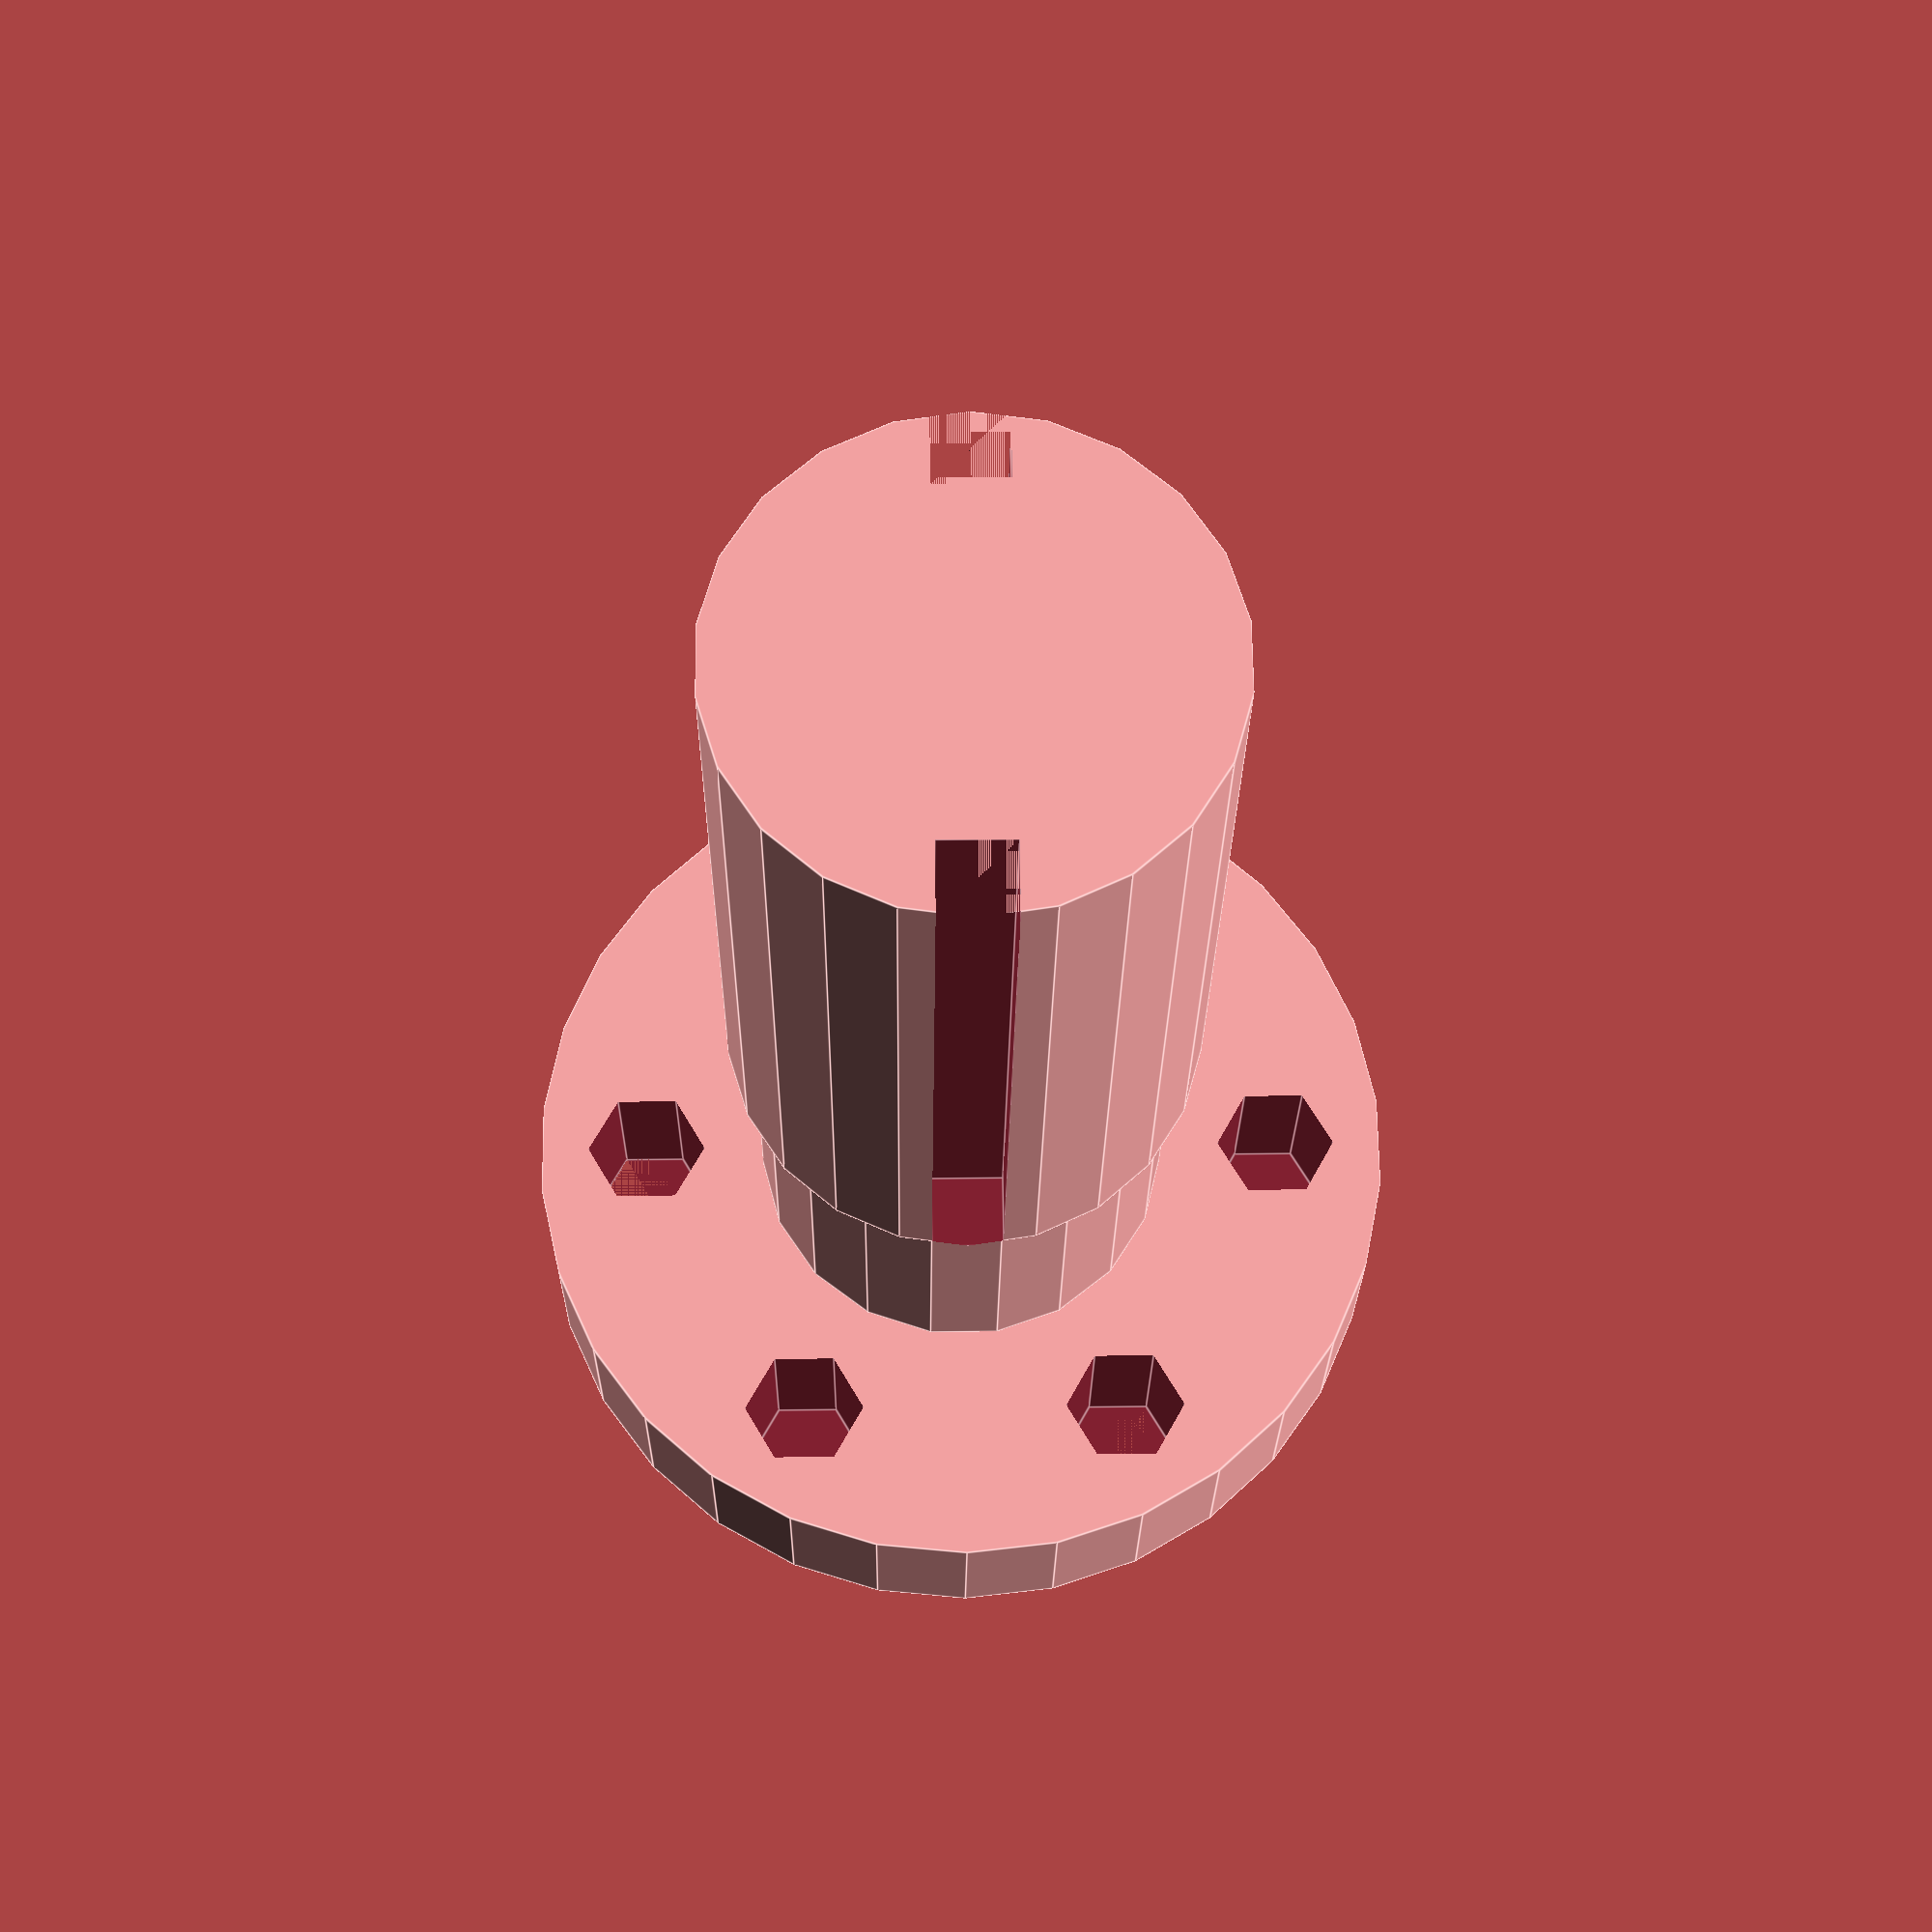
<openscad>
axel_mount();

module axel_mount() {
	// motor mount
	difference() {
		cylinder(r=25.4/2, h=5);
		mounting_holes();
	}

	// offset
	translate([0,0,5]){
		cylinder(r=6, h=10);
	}

	// wheel adaptor
	translate([0,0,15]){
		difference(){
			difference() {
				cylinder(r=13.5/2, h=23);
				translate([13.5/2-2,-1,0])
					cube([2, 2, 23]);
			}
			translate([-13.5/2,-1,0])
				cube([2, 2, 23]);
		}
	}
}

module mounting_holes() {
	for (i = [0:5]){
		rotate([0,0,30 + 60 * i]) {
			translate([9.5,0,0]){
				cylinder(r=1.75, h=12);
			}
		}
	}
}
</openscad>
<views>
elev=22.8 azim=269.2 roll=359.4 proj=p view=edges
</views>
